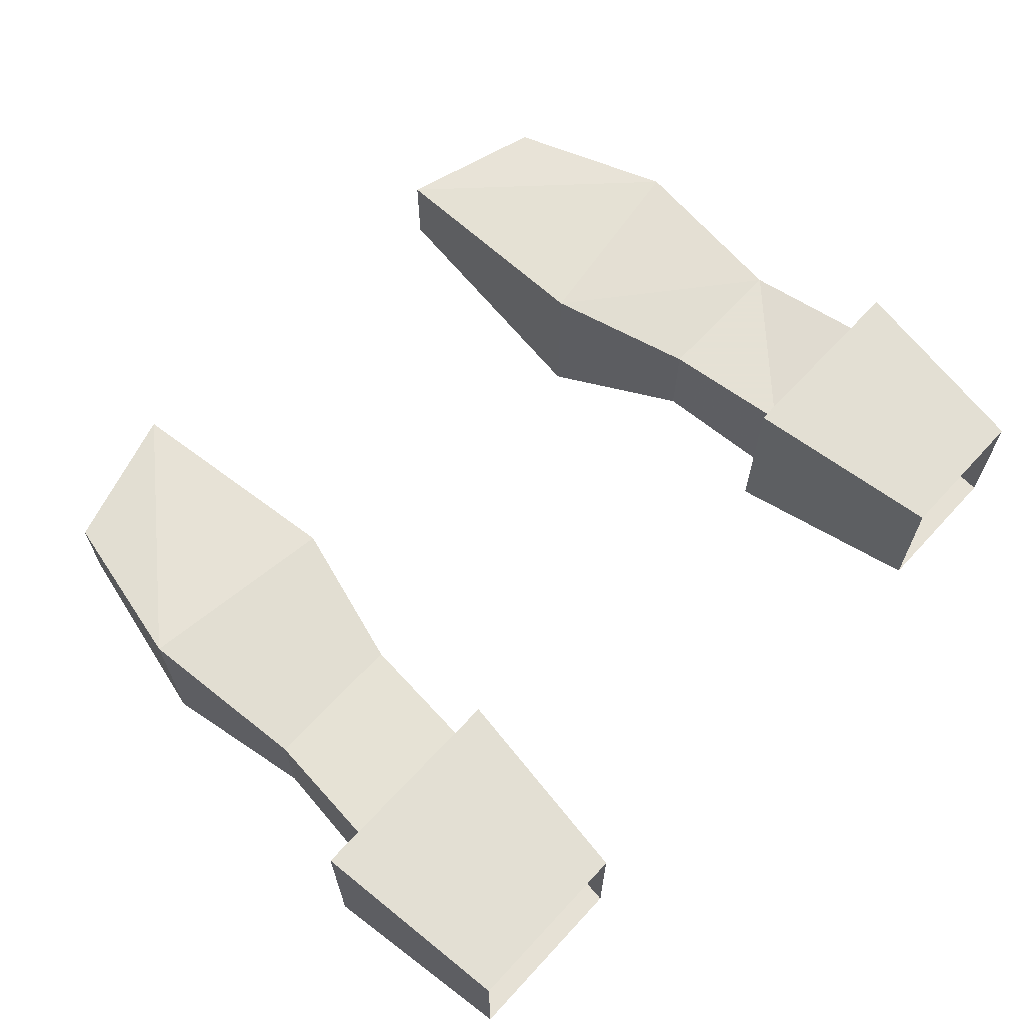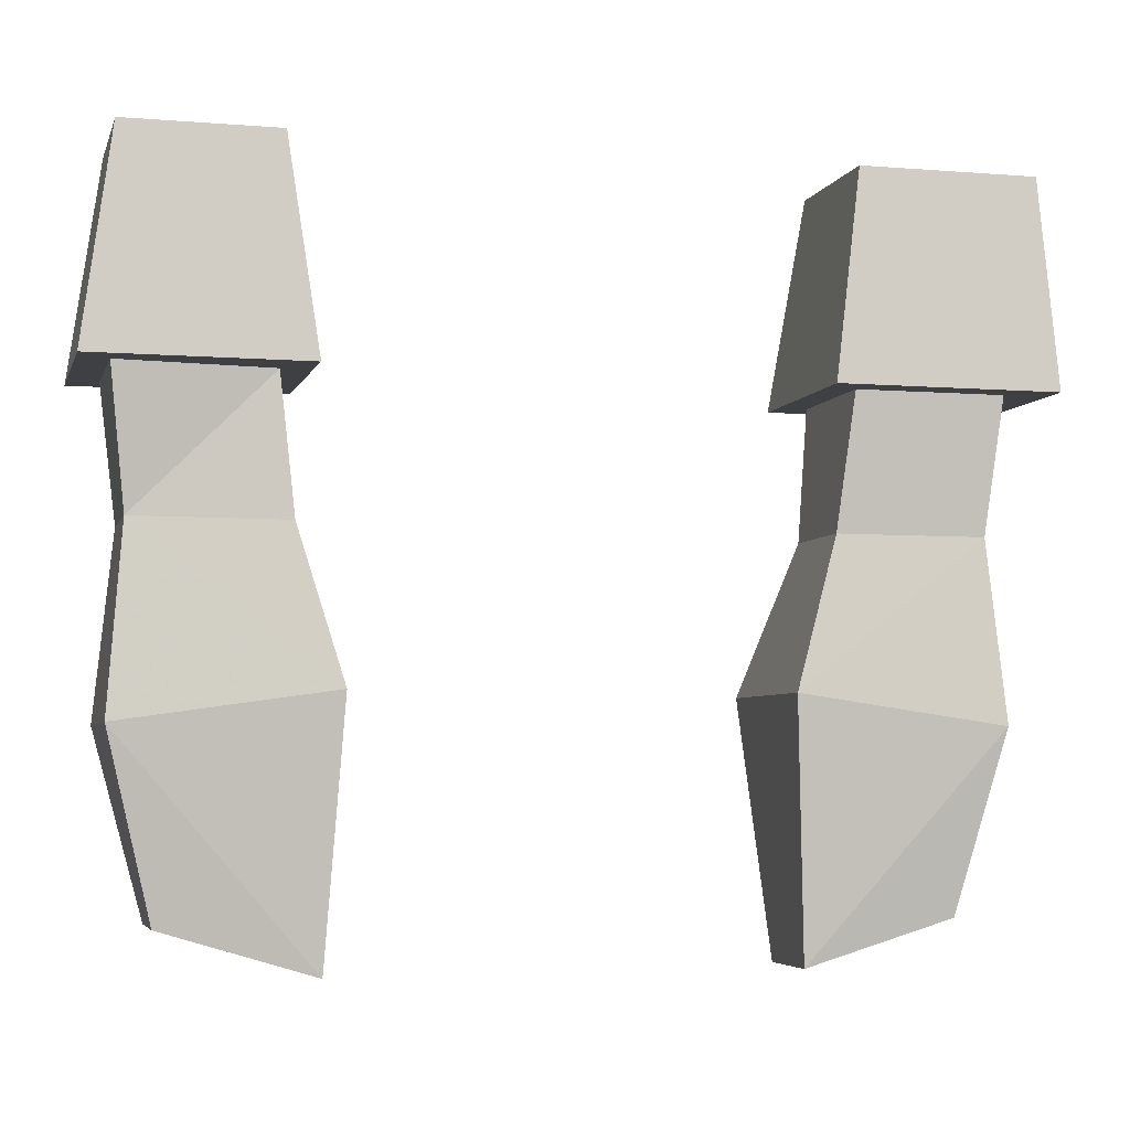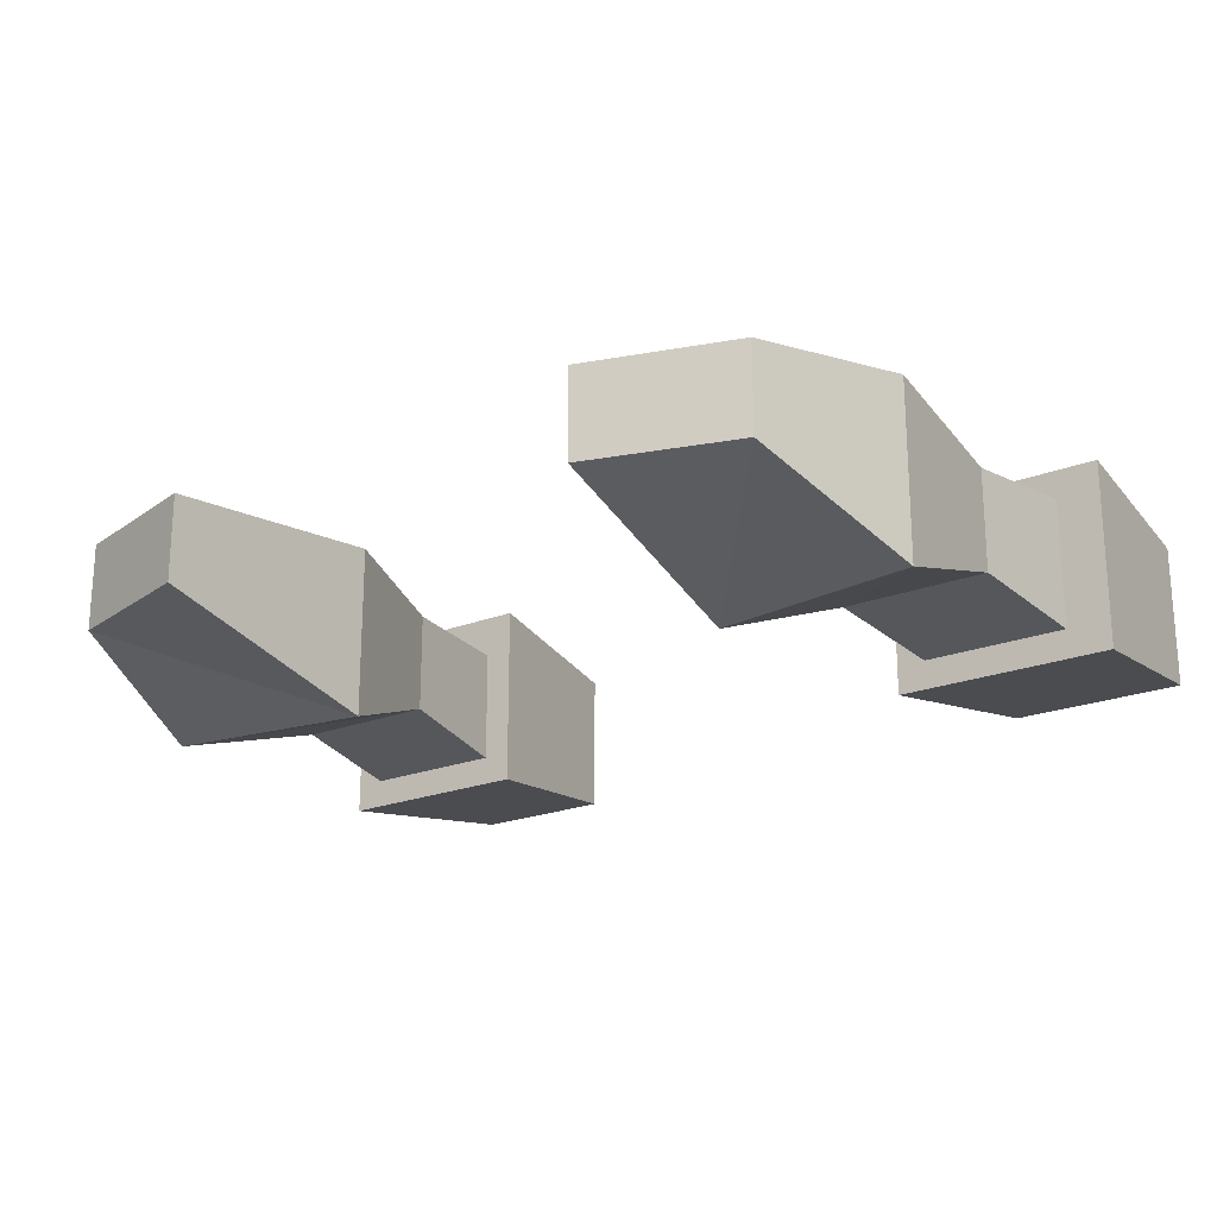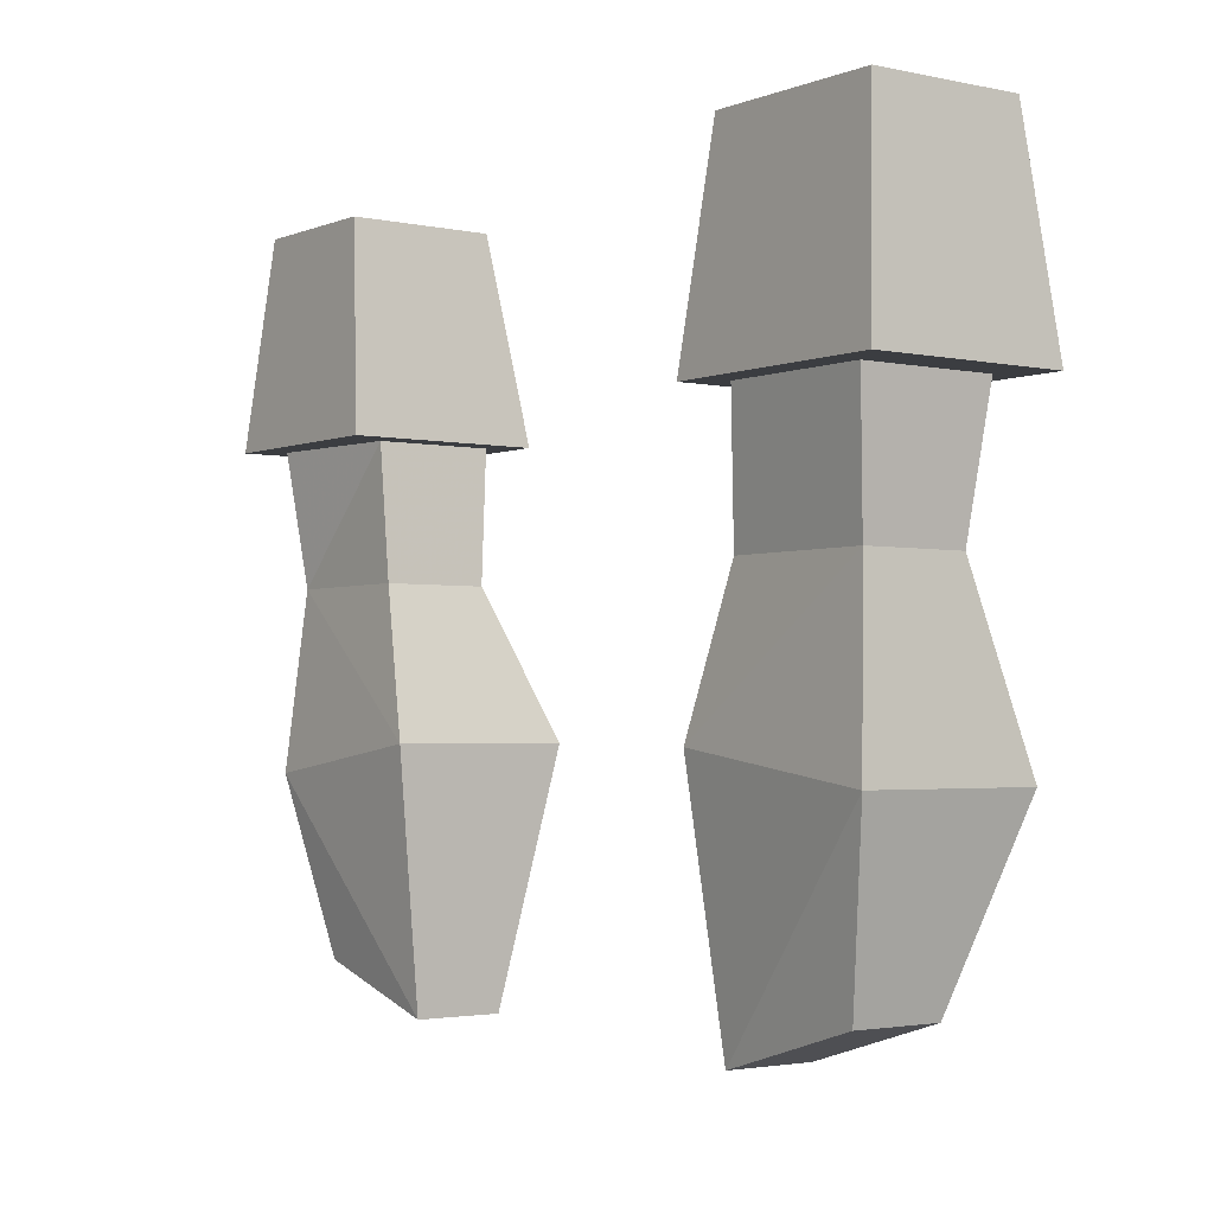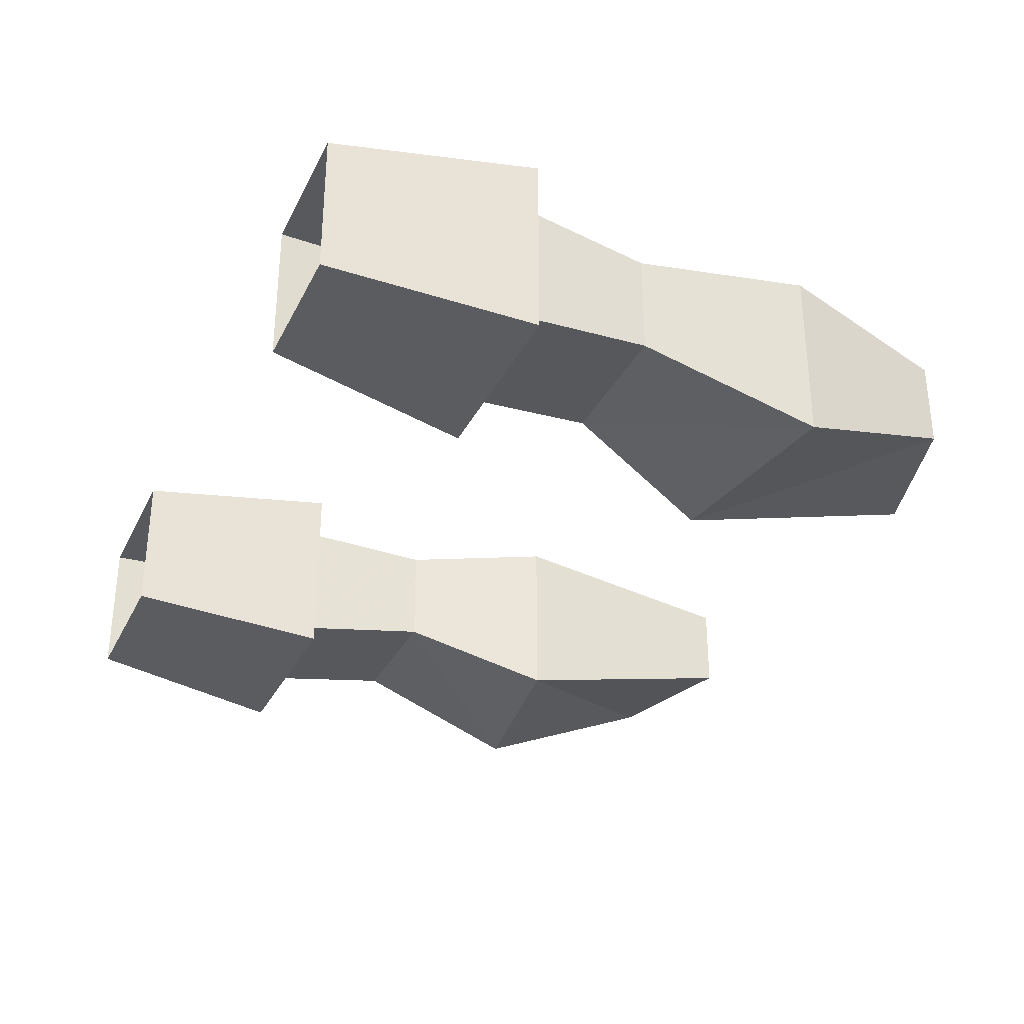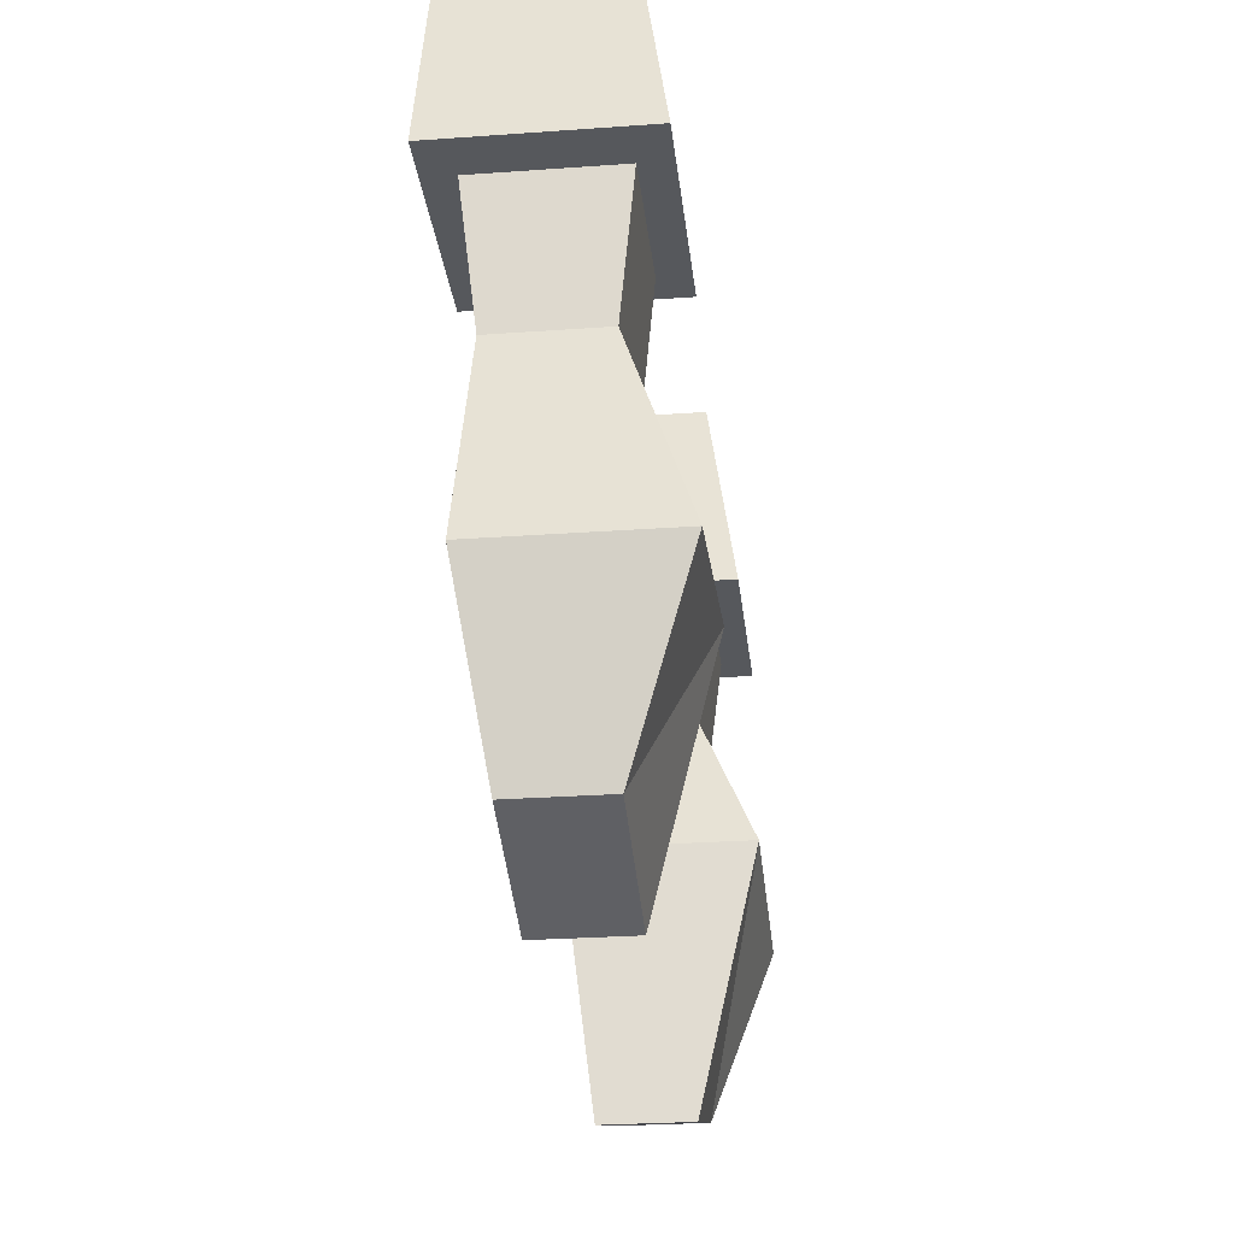
<metadata>
{"format":"obj","ext":"obj","renderer":"f3d","projection":"perspective","resolution":1024,"background":"white","views":[{"elev":64.9,"azim":132.6,"up":"+Z"},{"elev":-4.8,"azim":-14.5,"up":"+Y"},{"elev":-21.8,"azim":34.5,"up":"+Z"},{"elev":-2.5,"azim":53.4,"up":"+Y"},{"elev":-31.5,"azim":-112.9,"up":"+Z"},{"elev":-27.7,"azim":96.3,"up":"+Y"}]}
</metadata>
<code>
v 0.2188 -1.094 0.04688
v 0.1094 -1.078 0.04688
v 0.1172 -1.211 0.03125
v 0.1953 -1.188 0.03125
v 0.1953 -1.188 -0.01562
v 0.2188 -1.094 -0.04688
v 0.2109 -1 0.03906
v 0.1328 -1 0.03906
v 0.1328 -1 -0.01562
v 0.1094 -1.078 -0.04688
v 0.1172 -1.211 -0.01562
v 0.2109 -1 -0.01562
v 0.2188 -0.9297 -0.02344
v 0.2188 -0.9297 0.04688
v 0.1406 -0.9297 0.04688
v 0.1406 -0.9297 -0.02344
v -0.1172 -1.211 0.03125
v -0.1094 -1.078 0.04688
v -0.2188 -1.094 0.04688
v -0.1953 -1.188 0.03125
v -0.1172 -1.211 -0.01562
v -0.1094 -1.078 -0.04688
v -0.1328 -1 -0.01562
v -0.1328 -1 0.03906
v -0.2109 -1 0.03906
v -0.2188 -1.094 -0.04688
v -0.1953 -1.188 -0.01562
v -0.2109 -1 -0.01562
v -0.2188 -0.9297 -0.02344
v -0.1406 -0.9297 -0.02344
v -0.1406 -0.9297 0.03906
v -0.2188 -0.9297 0.04688
v -0.2344 -0.9297 -0.03906
v -0.125 -0.9297 -0.03906
v -0.125 -0.9297 0.0625
v -0.2344 -0.9297 0.0625
v 0.125 -0.9297 -0.03906
v 0.2422 -0.9297 -0.03906
v 0.125 -0.9297 0.0625
v 0.1406 -0.8203 0.05469
v 0.1406 -0.8203 -0.02344
v 0.2344 -0.8203 -0.02344
v 0.2422 -0.9297 0.0625
v 0.2344 -0.8203 0.05469
v -0.1406 -0.8203 -0.02344
v -0.1406 -0.8203 0.05469
v -0.2188 -0.8203 0.05469
v -0.2188 -0.8203 -0.02344
f 1 2 3
f 1 3 4
f 1 4 5
f 1 5 6
f 1 6 7
f 1 7 2
f 2 7 8
f 2 8 9
f 2 9 10
f 2 10 3
f 3 10 11
f 3 11 4
f 4 11 5
f 5 11 10
f 5 10 6
f 6 10 9
f 6 9 12
f 6 12 7
f 7 12 13
f 7 13 14
f 7 14 15
f 7 15 8
f 8 15 9
f 9 15 16
f 9 16 13
f 9 13 12
f 17 18 19
f 17 19 20
f 17 20 21
f 17 21 22
f 17 22 18
f 18 22 23
f 18 23 24
f 18 24 25
f 18 25 19
f 19 25 26
f 19 26 27
f 19 27 20
f 20 27 21
f 21 27 22
f 22 27 26
f 22 26 23
f 23 26 28
f 23 28 29
f 23 29 30
f 23 30 31
f 23 31 24
f 24 31 25
f 25 31 32
f 25 32 29
f 25 29 28
f 25 28 26
f 30 29 33
f 30 33 34
f 30 34 31
f 31 34 35
f 31 35 32
f 32 35 36
f 32 36 33
f 32 33 29
f 37 38 13
f 37 13 16
f 37 16 39
f 38 43 13
f 13 43 14
f 14 43 15
f 15 43 39
f 15 39 16
f 37 39 40
f 37 40 41
f 37 41 38
f 38 41 42
f 38 42 43
f 44 40 39
f 44 39 43
f 44 43 42
f 35 34 45
f 35 45 46
f 35 46 36
f 36 46 47
f 36 47 33
f 33 47 48
f 33 48 34
f 34 48 45

</code>
